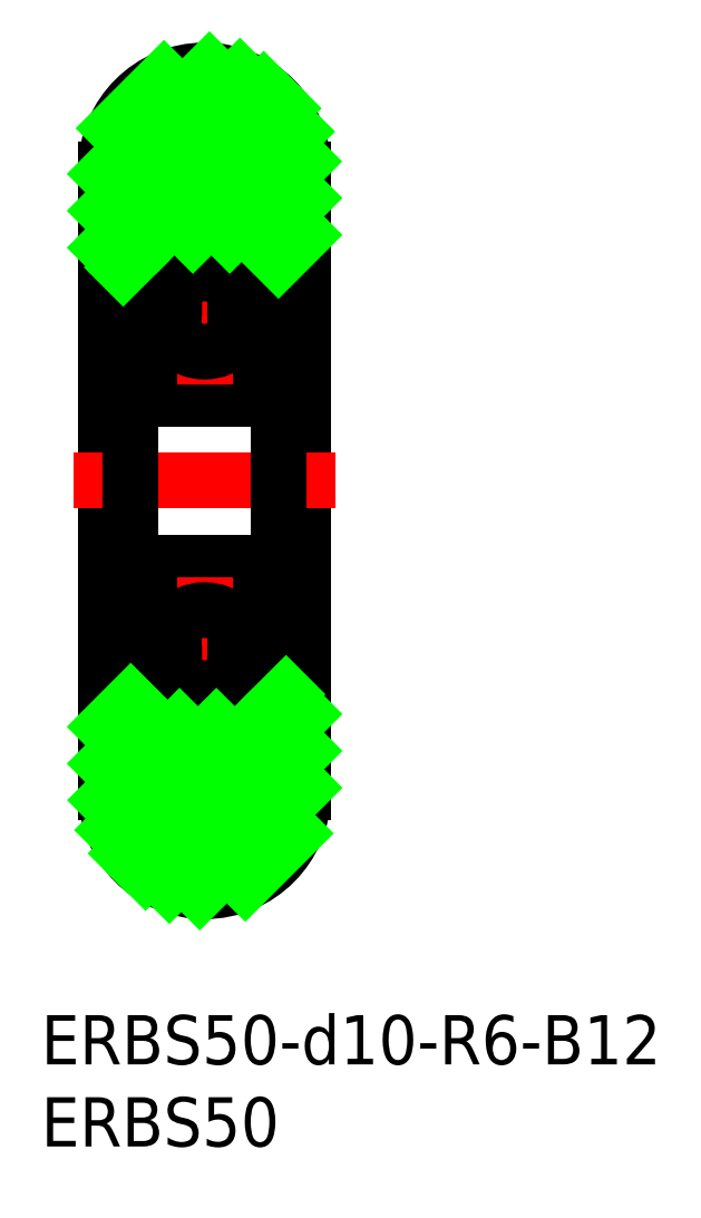
<metadata>
{"format":"dxf","ext":"dxf","renderer":"ezdxf+matplotlib","layout":"modelspace","background":"white","min_lineweight":24,"dpi":150}
</metadata>
<code>
0
SECTION
2
ENTITIES
0
TEXT
8
0
10
-9.957
20
-35.55
30
0
40
3
1
ERBS50-d10-R6-B12
0
TEXT
8
0
10
-9.957
20
-40.55
30
0
40
3
1
ERBS50
0
LINE
8
0
10
-6
20
19
30
0
11
-6
21
-19
31
0
0
LINE
8
0
10
6
20
19
30
0
11
6
21
-19
31
0
0
ARC
8
0
10
3.46
20
12.56
30
0
40
0.1
50
40
51
177.2
0
ARC
8
0
10
3.461
20
12.55
30
0
40
0.3
50
40
51
175
0
LINE
8
0
10
-3.9
20
15
30
0
11
3.9
21
15
31
0
0
LINE
8
0
10
3.317
20
11.68
30
0
11
4.067
21
10.93
31
0
0
LINE
8
0
10
3.117
20
11.6
30
0
11
3.867
21
10.85
31
0
0
LINE
8
0
10
3.417
20
8.55
30
0
11
3.867
21
8.55
31
0
0
ARC
8
0
10
3.506
20
7.95
30
0
40
0.2
50
200
51
270
0
LINE
8
0
10
3.867
20
8.35
30
0
11
3.417
21
8.35
31
0
0
LINE
8
CENTER
10
-4.381
20
10.25
30
0
11
4.381
21
10.25
31
0
0
LINE
8
0
10
-3.9
20
5
30
0
11
3.9
21
5
31
0
0
ARC
8
0
10
3.506
20
-7.95
30
0
40
0.2
50
90
51
160
0
LINE
8
0
10
3.867
20
-8.35
30
0
11
3.417
21
-8.35
31
0
0
LINE
8
0
10
3.417
20
-8.55
30
0
11
3.867
21
-8.55
31
0
0
LINE
8
0
10
3.117
20
-11.6
30
0
11
3.867
21
-10.85
31
0
0
LINE
8
0
10
3.317
20
-11.68
30
0
11
4.067
21
-10.93
31
0
0
LINE
8
CENTER
10
-4.381
20
-10.25
30
0
11
4.381
21
-10.25
31
0
0
LINE
8
0
10
-3.9
20
-5
30
0
11
3.9
21
-5
31
0
0
ARC
8
0
10
3.46
20
-12.56
30
0
40
0.1
50
182.8
51
320
0
ARC
8
0
10
3.461
20
-12.55
30
0
40
0.3
50
185
51
320
0
LINE
8
0
10
-3.9
20
-15
30
0
11
3.9
21
-15
31
0
0
LINE
8
CENTER
10
-8
20
1.07e-14
30
0
11
8
21
-1.07e-14
31
0
0
LINE
8
0
10
3.318
20
-7.882
30
0
11
3.05
21
-8.618
31
0
0
LINE
8
0
10
-3.318
20
-7.882
30
0
11
-3.05
21
-8.618
31
0
0
LINE
8
0
10
-4
20
-8.15
30
0
11
-3.724
21
-7.821
31
0
0
LINE
8
CENTER
10
-1.42e-14
20
-5.869
30
0
11
-1.42e-14
21
-14.63
31
0
0
CIRCLE
8
0
10
-1.42e-14
20
-10.25
30
0
40
2.381
0
ARC
8
0
10
-4.3
20
-7.95
30
0
40
0.2
50
180
51
270
0
LINE
8
0
10
-4.5
20
14.4
30
0
11
-4.5
21
-14.4
31
0
0
LINE
8
0
10
-4.5
20
-13
30
0
11
-6
21
-13
31
0
0
ARC
8
0
10
-3.9
20
-14.4
30
0
40
0.6
50
180
51
270
0
LINE
8
0
10
-3.417
20
-8.35
30
0
11
-3.417
21
-8.55
31
0
0
ARC
8
0
10
-2.862
20
-8.55
30
0
40
0.2
50
200
51
270
0
ARC
8
0
10
-3.867
20
-8.55
30
0
40
0.2
50
90
51
180
0
LINE
8
0
10
-3.417
20
-8.55
30
0
11
-3.867
21
-8.55
31
0
0
LINE
8
0
10
-3.867
20
-8.35
30
0
11
-3.417
21
-8.35
31
0
0
LINE
8
0
10
-3.867
20
-10.85
30
0
11
-3.867
21
-8.55
31
0
0
LINE
8
0
10
-4.067
20
-10.93
30
0
11
-4.067
21
-8.55
31
0
0
LINE
8
0
10
-2.862
20
-8.75
30
0
11
-1.849
21
-8.75
31
0
0
LINE
8
0
10
-3.117
20
-12.07
30
0
11
-3.117
21
-11.6
31
0
0
ARC
8
0
10
-2.997
20
-11.85
30
0
40
0.1
50
90
51
175
0
LINE
8
0
10
-2.71
20
-11.75
30
0
11
-2.71
21
-11.75
31
0
0
LINE
8
0
10
-2.423
20
-11.75
30
0
11
-2.423
21
-11.75
31
0
0
LINE
8
0
10
-2.997
20
-11.75
30
0
11
-1.849
21
-11.75
31
0
0
LINE
8
0
10
-3.317
20
-11.68
30
0
11
-4.067
21
-10.93
31
0
0
LINE
8
0
10
-3.117
20
-11.6
30
0
11
-3.867
21
-10.85
31
0
0
ARC
8
0
10
-3.46
20
-12.56
30
0
40
0.1
50
220
51
357.2
0
LINE
8
0
10
-3.94
20
-12.45
30
0
11
-3.69
21
-12.75
31
0
0
ARC
8
0
10
-3.787
20
-12.32
30
0
40
0.2
50
129.9
51
220
0
LINE
8
0
10
-3.634
20
-12.19
30
0
11
-3.787
21
-12.32
31
0
0
ARC
8
0
10
-3.461
20
-12.55
30
0
40
0.3
50
220
51
355
0
LINE
8
0
10
-3.787
20
-12.32
30
0
11
-3.537
21
-12.62
31
0
0
LINE
8
0
10
-3.36
20
-12.56
30
0
11
-3.317
21
-11.68
31
0
0
LINE
8
0
10
-3.162
20
-12.58
30
0
11
-3.097
21
-11.84
31
0
0
LINE
8
0
10
-3.762
20
-12.04
30
0
11
-3.915
21
-12.17
31
0
0
LINE
8
0
10
-3.762
20
-12.04
30
0
11
-3.634
21
-12.19
31
0
0
ARC
8
0
10
-4.4
20
-12.55
30
0
40
0.1
50
90
51
180
0
LINE
8
0
10
-4.3
20
-8.15
30
0
11
-4
21
-8.15
31
0
0
LINE
8
0
10
-4.4
20
-12.45
30
0
11
-3.94
21
-12.45
31
0
0
ARC
8
0
10
2.862
20
-8.55
30
0
40
0.2
50
270
51
340
0
LINE
8
0
10
3.417
20
-8.35
30
0
11
3.417
21
-8.55
31
0
0
LINE
8
0
10
2.862
20
-8.75
30
0
11
1.849
21
-8.75
31
0
0
ARC
8
0
10
2.997
20
-11.85
30
0
40
0.1
50
4.997
51
90
0
LINE
8
0
10
3.117
20
-12.07
30
0
11
3.117
21
-11.6
31
0
0
LINE
8
0
10
2.997
20
-11.75
30
0
11
1.849
21
-11.75
31
0
0
LINE
8
0
10
3.162
20
-12.58
30
0
11
3.097
21
-11.84
31
0
0
LINE
8
0
10
3.36
20
-12.56
30
0
11
3.317
21
-11.68
31
0
0
ARC
8
0
10
-3.9
20
5.6
30
0
40
0.6
50
180
51
270
0
ARC
8
0
10
-3.506
20
-7.95
30
0
40
0.2
50
20.01
51
90
0
LINE
8
0
10
-3.571
20
-7.75
30
0
11
-3.506
21
-7.75
31
0
0
ARC
8
0
10
-3.571
20
-7.95
30
0
40
0.2
50
90
51
140
0
ARC
8
0
10
-3.9
20
-5.6
30
0
40
0.6
50
90
51
180
0
LINE
8
0
10
-4.5
20
13
30
0
11
-6
21
13
31
0
0
LINE
8
0
10
3.117
20
12.07
30
0
11
3.117
21
11.6
31
0
0
LINE
8
0
10
-3.117
20
12.07
30
0
11
-3.117
21
11.6
31
0
0
LINE
8
CENTER
10
-1.42e-14
20
5.869
30
0
11
-1.42e-14
21
14.63
31
0
0
LINE
8
0
10
3.36
20
12.56
30
0
11
3.317
21
11.68
31
0
0
LINE
8
0
10
3.162
20
12.58
30
0
11
3.097
21
11.84
31
0
0
LINE
8
0
10
-3.162
20
12.58
30
0
11
-3.097
21
11.84
31
0
0
LINE
8
0
10
-3.36
20
12.56
30
0
11
-3.317
21
11.68
31
0
0
CIRCLE
8
0
10
-1.42e-14
20
10.25
30
0
40
2.381
0
ARC
8
0
10
-2.997
20
11.85
30
0
40
0.1
50
185
51
270
0
LINE
8
0
10
-3.117
20
11.6
30
0
11
-3.867
21
10.85
31
0
0
LINE
8
0
10
-3.317
20
11.68
30
0
11
-4.067
21
10.93
31
0
0
ARC
8
0
10
-2.862
20
8.55
30
0
40
0.2
50
90
51
160
0
LINE
8
0
10
-3.417
20
8.55
30
0
11
-3.867
21
8.55
31
0
0
LINE
8
0
10
-4.067
20
10.93
30
0
11
-4.067
21
8.55
31
0
0
LINE
8
0
10
-3.867
20
10.85
30
0
11
-3.867
21
8.55
31
0
0
LINE
8
0
10
-2.997
20
11.75
30
0
11
-1.849
21
11.75
31
0
0
LINE
8
0
10
-2.862
20
8.75
30
0
11
-1.849
21
8.75
31
0
0
LINE
8
0
10
-3.571
20
7.75
30
0
11
-3.506
21
7.75
31
0
0
ARC
8
0
10
-3.506
20
7.95
30
0
40
0.2
50
270
51
340
0
LINE
8
0
10
-4
20
8.15
30
0
11
-3.724
21
7.821
31
0
0
ARC
8
0
10
-3.571
20
7.95
30
0
40
0.2
50
220
51
270
0
LINE
8
0
10
-3.867
20
8.35
30
0
11
-3.417
21
8.35
31
0
0
LINE
8
0
10
-3.318
20
7.882
30
0
11
-3.05
21
8.618
31
0
0
LINE
8
0
10
-3.417
20
8.35
30
0
11
-3.417
21
8.55
31
0
0
ARC
8
0
10
-3.867
20
8.55
30
0
40
0.2
50
180
51
270
0
ARC
8
0
10
-4.3
20
7.95
30
0
40
0.2
50
90
51
180
0
LINE
8
0
10
-4.3
20
8.15
30
0
11
-4
21
8.15
31
0
0
ARC
8
0
10
2.997
20
11.85
30
0
40
0.1
50
270
51
355
0
LINE
8
0
10
2.997
20
11.75
30
0
11
1.849
21
11.75
31
0
0
ARC
8
0
10
2.862
20
8.55
30
0
40
0.2
50
20.01
51
90
0
LINE
8
0
10
2.862
20
8.75
30
0
11
1.849
21
8.75
31
0
0
LINE
8
0
10
3.417
20
8.35
30
0
11
3.417
21
8.55
31
0
0
LINE
8
0
10
3.318
20
7.882
30
0
11
3.05
21
8.618
31
0
0
ARC
8
0
10
-3.46
20
12.56
30
0
40
0.1
50
2.82
51
140
0
ARC
8
0
10
-3.461
20
12.55
30
0
40
0.3
50
4.997
51
140
0
ARC
8
0
10
-3.9
20
14.4
30
0
40
0.6
50
90
51
180
0
ARC
8
0
10
-3.787
20
12.32
30
0
40
0.2
50
140
51
230.1
0
LINE
8
0
10
-3.762
20
12.04
30
0
11
-3.915
21
12.17
31
0
0
LINE
8
0
10
-3.762
20
12.04
30
0
11
-3.634
21
12.19
31
0
0
LINE
8
0
10
-3.634
20
12.19
30
0
11
-3.787
21
12.32
31
0
0
LINE
8
0
10
-4.4
20
12.45
30
0
11
-3.94
21
12.45
31
0
0
LINE
8
0
10
-3.94
20
12.45
30
0
11
-3.69
21
12.75
31
0
0
ARC
8
0
10
-4.4
20
12.55
30
0
40
0.1
50
180
51
270
0
LINE
8
0
10
-3.787
20
12.32
30
0
11
-3.537
21
12.62
31
0
0
LINE
8
0
10
4
20
-8.15
30
0
11
3.724
21
-7.821
31
0
0
ARC
8
0
10
4.3
20
-7.95
30
0
40
0.2
50
270
51
0
0
LINE
8
0
10
4.5
20
14.4
30
0
11
4.5
21
-14.4
31
0
0
ARC
8
0
10
3.9
20
-14.4
30
0
40
0.6
50
270
51
0
0
LINE
8
0
10
4.3
20
-8.15
30
0
11
4
21
-8.15
31
0
0
ARC
8
0
10
3.867
20
-8.55
30
0
40
0.2
50
0
51
90
0
LINE
8
0
10
4.067
20
-10.93
30
0
11
4.067
21
-8.55
31
0
0
LINE
8
0
10
3.867
20
-10.85
30
0
11
3.867
21
-8.55
31
0
0
LINE
8
0
10
4.4
20
-12.45
30
0
11
3.94
21
-12.45
31
0
0
ARC
8
0
10
3.787
20
-12.32
30
0
40
0.2
50
320
51
50.09
0
LINE
8
0
10
3.94
20
-12.45
30
0
11
3.69
21
-12.75
31
0
0
ARC
8
0
10
4.4
20
-12.55
30
0
40
0.1
50
0
51
90
0
LINE
8
0
10
3.634
20
-12.19
30
0
11
3.787
21
-12.32
31
0
0
LINE
8
0
10
3.787
20
-12.32
30
0
11
3.537
21
-12.62
31
0
0
LINE
8
0
10
4.5
20
-13
30
0
11
6
21
-13
31
0
0
LINE
8
0
10
3.762
20
-12.04
30
0
11
3.915
21
-12.17
31
0
0
LINE
8
0
10
3.762
20
-12.04
30
0
11
3.634
21
-12.19
31
0
0
ARC
8
0
10
3.9
20
5.6
30
0
40
0.6
50
270
51
0
0
ARC
8
0
10
3.571
20
-7.95
30
0
40
0.2
50
40
51
90
0
LINE
8
0
10
3.571
20
-7.75
30
0
11
3.506
21
-7.75
31
0
0
ARC
8
0
10
3.9
20
-5.6
30
0
40
0.6
50
0
51
90
0
LINE
8
0
10
3.867
20
10.85
30
0
11
3.867
21
8.55
31
0
0
LINE
8
0
10
4.067
20
10.93
30
0
11
4.067
21
8.55
31
0
0
LINE
8
0
10
4.3
20
8.15
30
0
11
4
21
8.15
31
0
0
LINE
8
0
10
4
20
8.15
30
0
11
3.724
21
7.821
31
0
0
ARC
8
0
10
3.571
20
7.95
30
0
40
0.2
50
270
51
320
0
LINE
8
0
10
3.571
20
7.75
30
0
11
3.506
21
7.75
31
0
0
ARC
8
0
10
4.3
20
7.95
30
0
40
0.2
50
0
51
90
0
ARC
8
0
10
3.867
20
8.55
30
0
40
0.2
50
270
51
0
0
LINE
8
0
10
4.5
20
13
30
0
11
6
21
13
31
0
0
ARC
8
0
10
3.9
20
14.4
30
0
40
0.6
50
0
51
90
0
LINE
8
0
10
3.762
20
12.04
30
0
11
3.915
21
12.17
31
0
0
ARC
8
0
10
3.787
20
12.32
30
0
40
0.2
50
309.9
51
40
0
LINE
8
0
10
4.4
20
12.45
30
0
11
3.94
21
12.45
31
0
0
LINE
8
0
10
3.634
20
12.19
30
0
11
3.787
21
12.32
31
0
0
LINE
8
0
10
3.762
20
12.04
30
0
11
3.634
21
12.19
31
0
0
ARC
8
0
10
4.4
20
12.55
30
0
40
0.1
50
270
51
0
0
LINE
8
0
10
3.94
20
12.45
30
0
11
3.69
21
12.75
31
0
0
LINE
8
0
10
3.787
20
12.32
30
0
11
3.537
21
12.62
31
0
0
ARC
8
0
10
1.9e-15
20
19
30
0
40
6
50
0
51
180
0
ARC
8
0
10
1.3e-15
20
-19
30
0
40
6
50
180
51
0
0
LINE
8
0
10
-5.466
20
21.48
30
0
11
-2.475
21
24.47
31
0
0
LINE
8
0
10
-6
20
18.7
30
0
11
0.2969
21
24.99
31
0
0
LINE
8
0
10
-6
20
16.45
30
0
11
2.151
21
24.6
31
0
0
LINE
8
0
10
-6
20
14.21
30
0
11
3.597
21
23.8
31
0
0
LINE
8
0
10
-4.961
20
13
30
0
11
-4.5
21
13.46
31
0
0
LINE
8
0
10
-2.961
20
15
30
0
11
4.73
21
22.69
31
0
0
LINE
8
0
10
-0.7154
20
15
30
0
11
5.554
21
21.27
31
0
0
LINE
8
0
10
1.53
20
15
30
0
11
5.983
21
19.45
31
0
0
LINE
8
0
10
3.775
20
15
30
0
11
6
21
17.23
31
0
0
LINE
8
0
10
4.5
20
13.48
30
0
11
6
21
14.98
31
0
0
LINE
8
0
10
-6
20
-14.98
30
0
11
-4.5
21
-13.48
31
0
0
LINE
8
0
10
-6
20
-17.23
30
0
11
-3.775
21
-15
31
0
0
LINE
8
0
10
-5.983
20
-19.45
30
0
11
-1.53
21
-15
31
0
0
LINE
8
0
10
-5.554
20
-21.27
30
0
11
0.7154
21
-15
31
0
0
LINE
8
0
10
-4.73
20
-22.69
30
0
11
2.961
21
-15
31
0
0
LINE
8
0
10
4.5
20
-13.46
30
0
11
4.961
21
-13
31
0
0
LINE
8
0
10
-3.597
20
-23.8
30
0
11
6
21
-14.21
31
0
0
LINE
8
0
10
-2.151
20
-24.6
30
0
11
6
21
-16.45
31
0
0
LINE
8
0
10
-0.2969
20
-24.99
30
0
11
6
21
-18.7
31
0
0
LINE
8
0
10
2.475
20
-24.47
30
0
11
5.466
21
-21.48
31
0
0
ENDSEC
0
EOF

</code>
